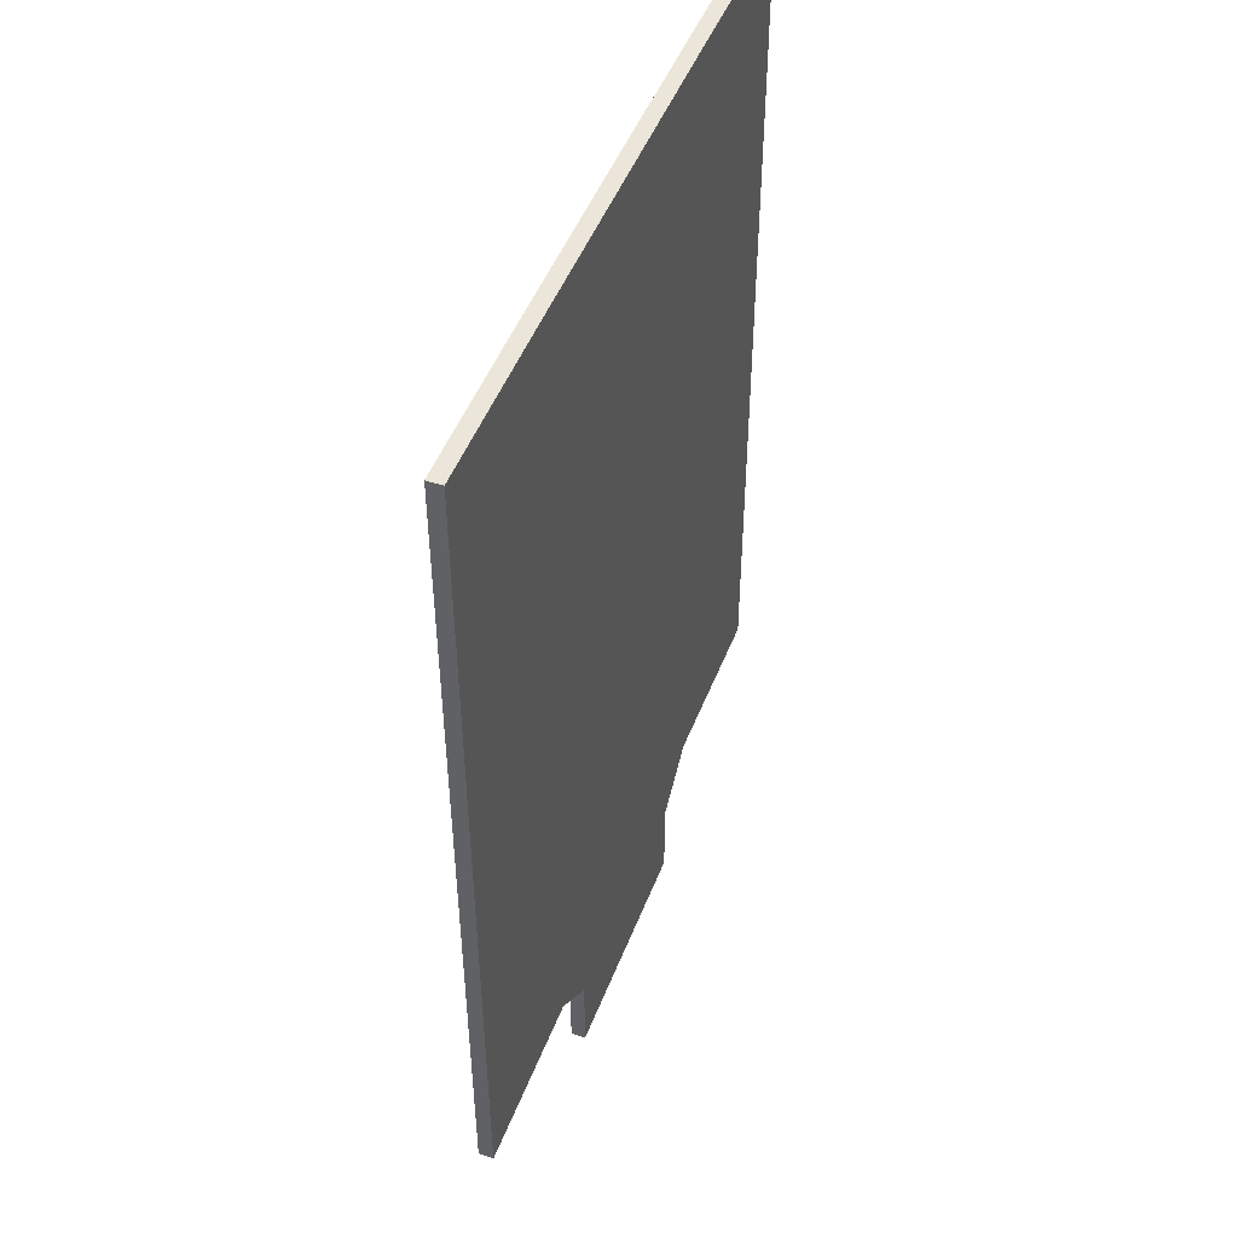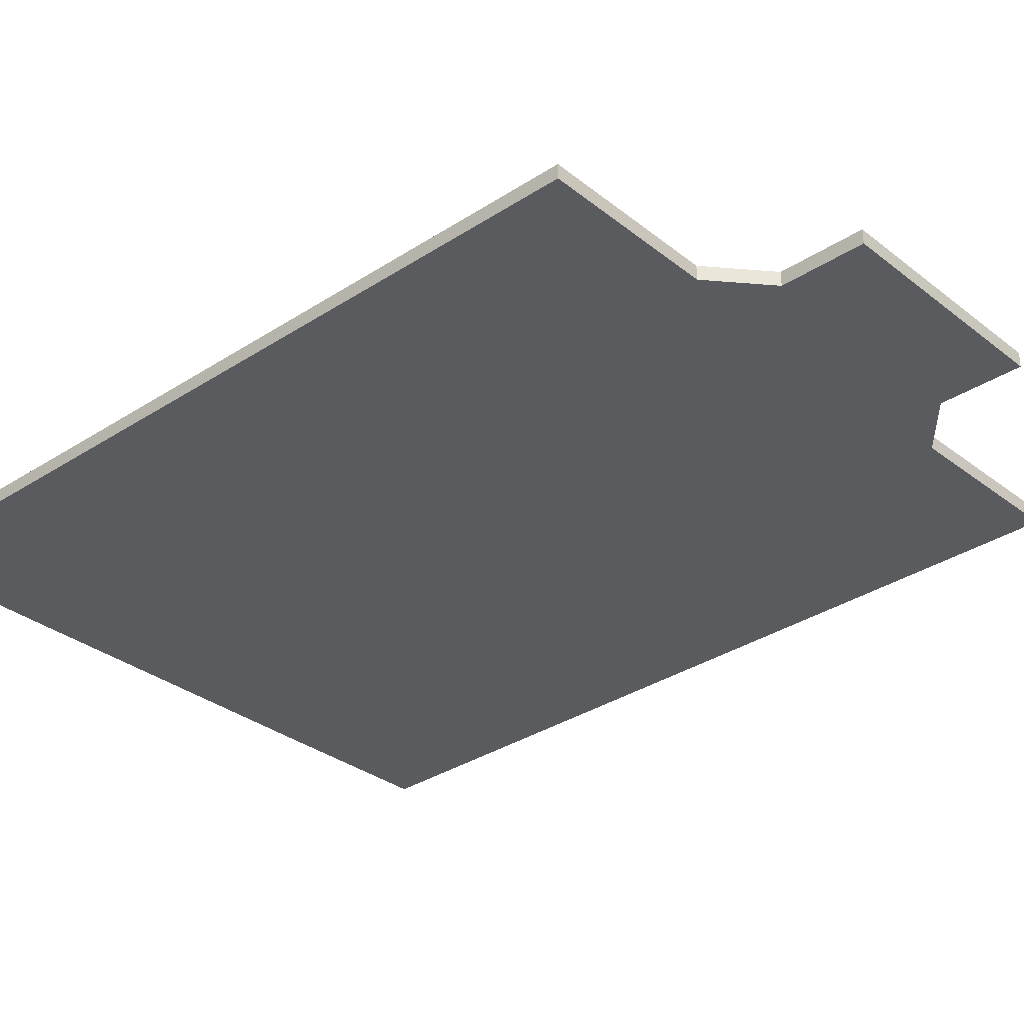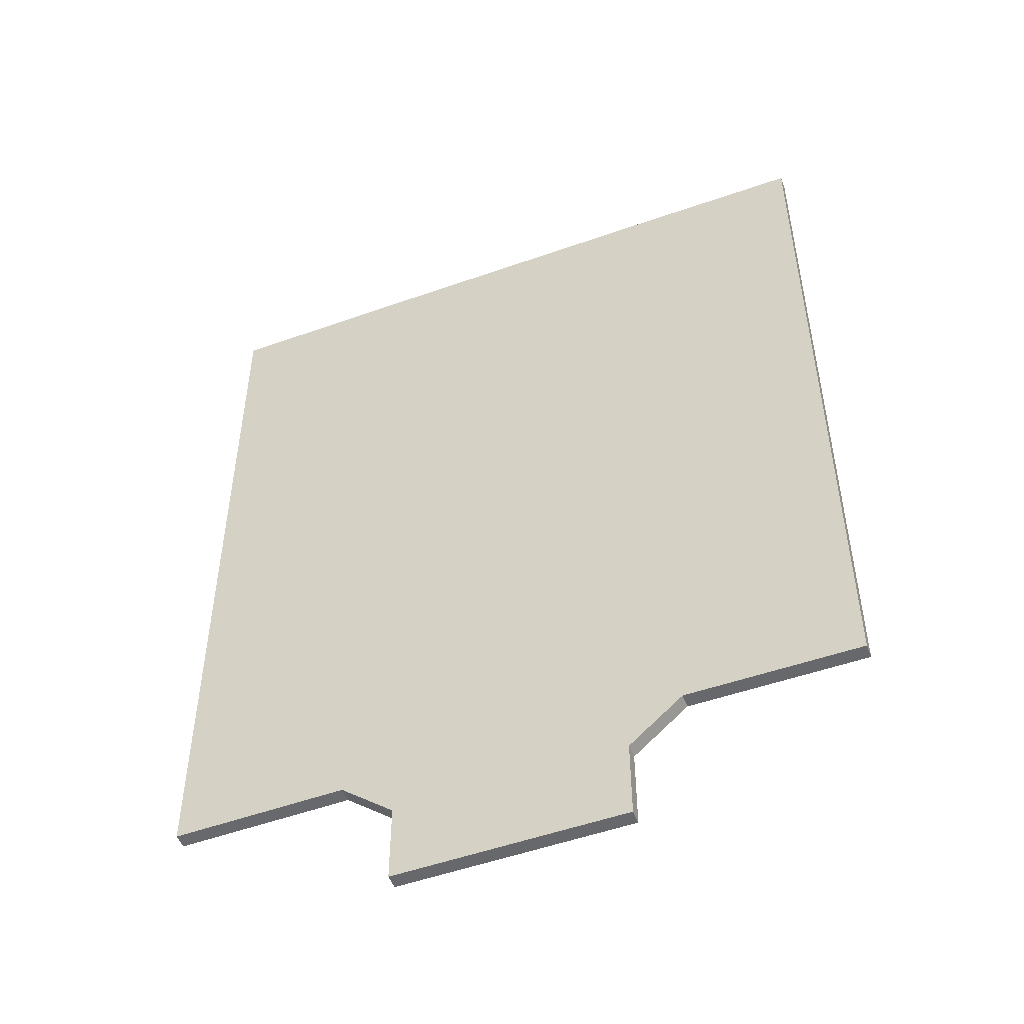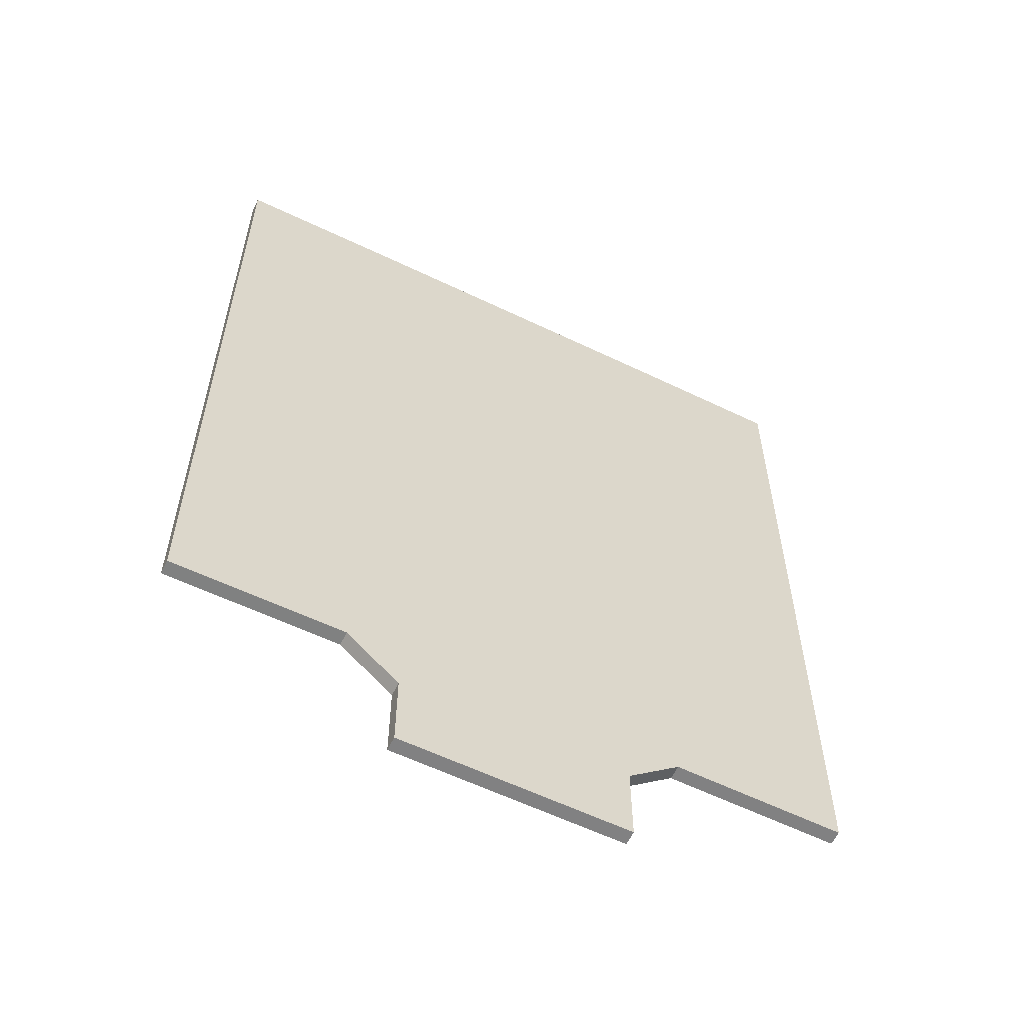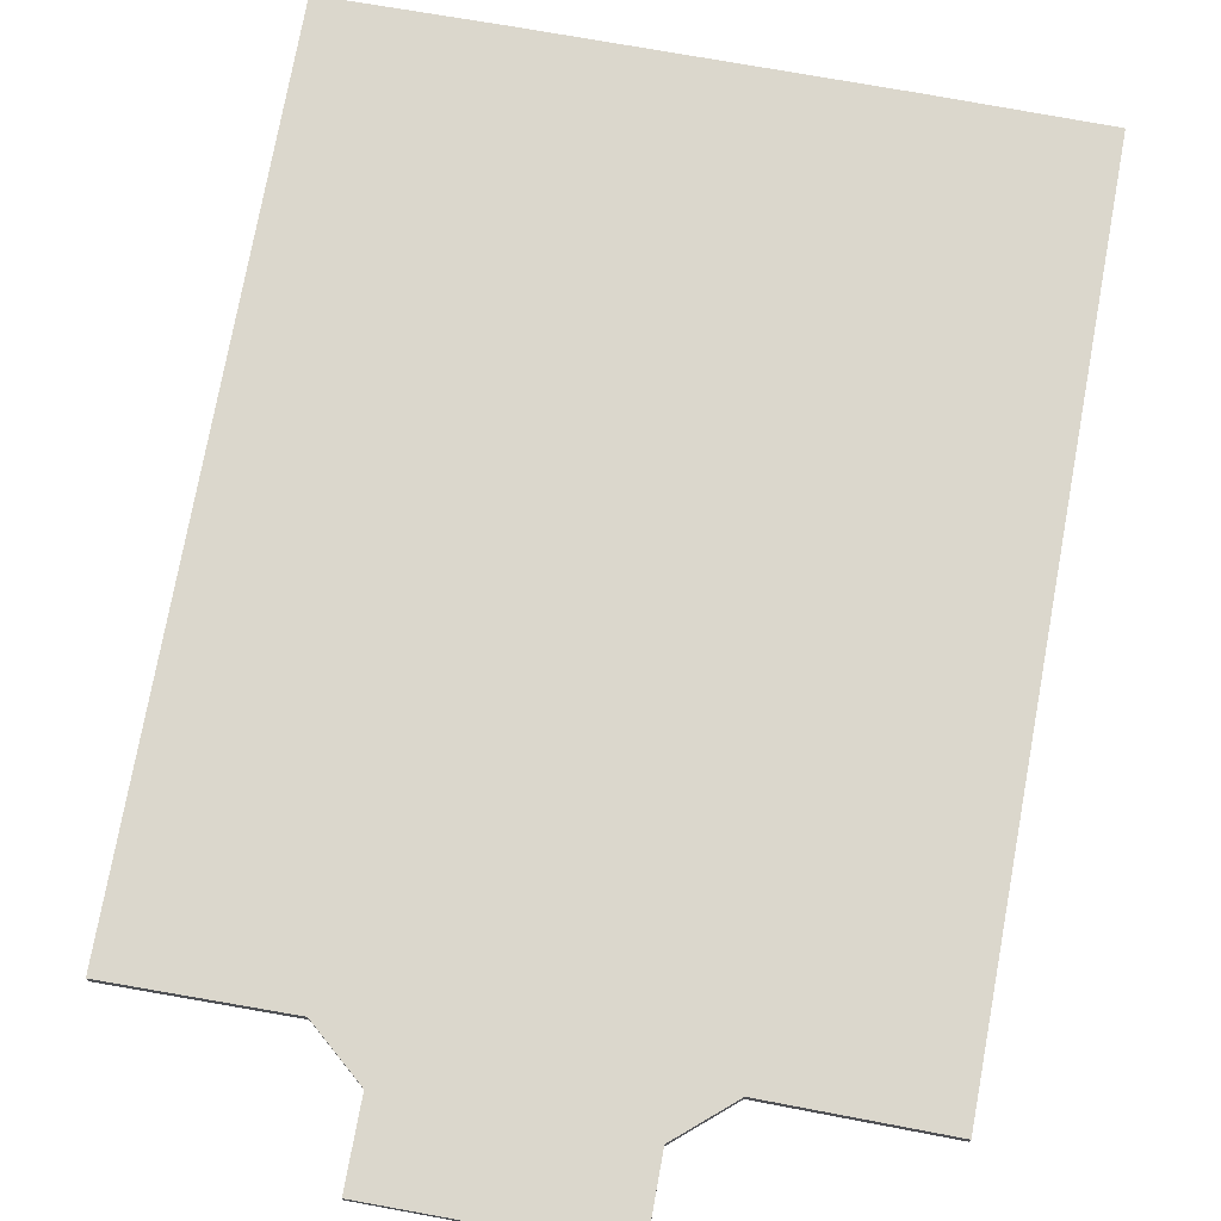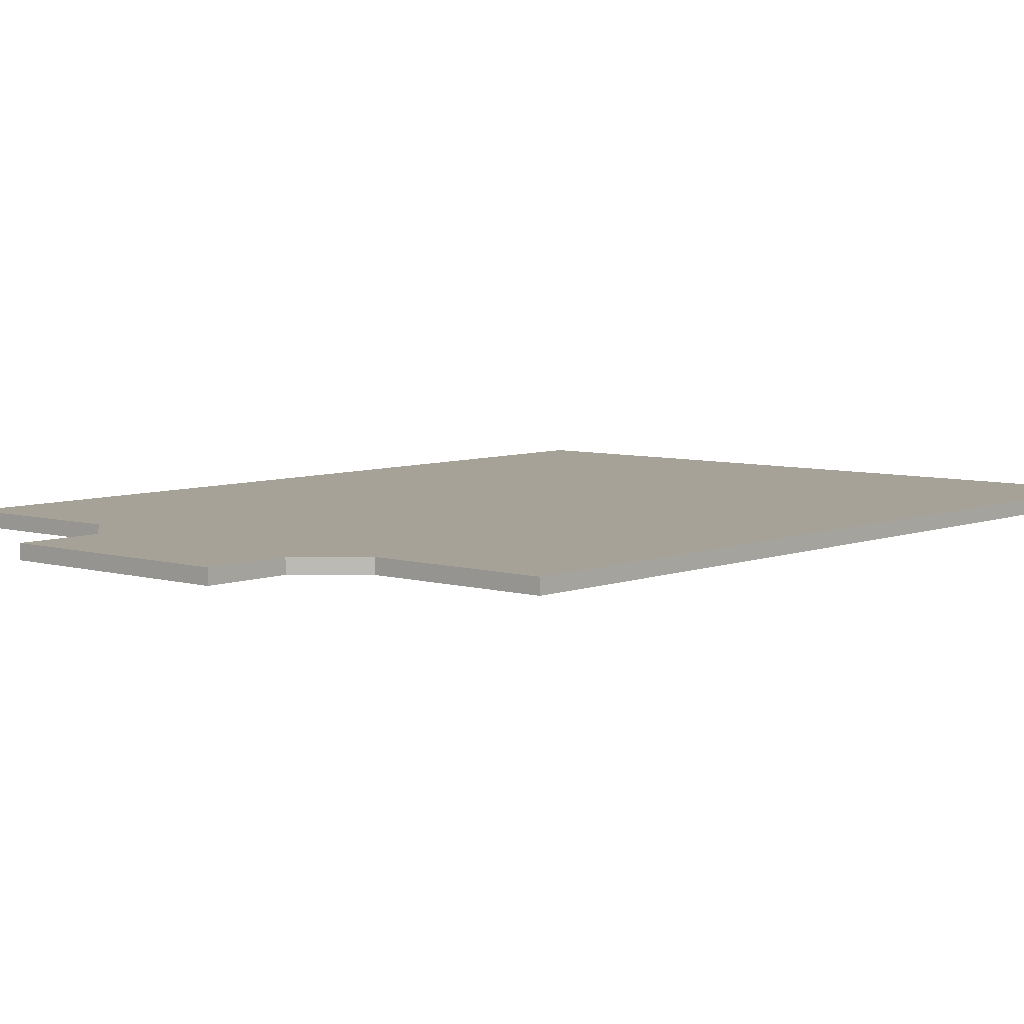
<metadata>
{"format":"obj","ext":"obj","renderer":"f3d","projection":"perspective","resolution":1024,"background":"white","views":[{"elev":47.5,"azim":-69.6,"up":"+Z"},{"elev":-32.2,"azim":132.6,"up":"+Y"},{"elev":-52.5,"azim":-159.2,"up":"+Z"},{"elev":-60.4,"azim":-26.1,"up":"+Z"},{"elev":73.2,"azim":-169.7,"up":"+Y"},{"elev":6.4,"azim":-139.1,"up":"+Y"}]}
</metadata>
<code>
o Floor
g Floor
v 3.024 -0.25 17
v -3.024 -0.25 17
v 3.024 0 17
v -3.024 0 17
v -2 -0.25 0
v 2 -0.25 0
v -2 0 0
v 2 0 0
v -2 -0.25 1.431
v -2 0 1.431
v 2 -0.25 1.431
v 2 0 1.431
v -6.004 -0.25 11.98
v -5.93 -0.25 2.206
v -5.93 0 2.206
v -6.004 0 11.98
v -2.93 -0.25 2.229
v -2.93 0 2.229
v 6.004 -0.25 11.98
v 6.004 0 11.98
v 5.93 0 2.206
v 5.93 -0.25 2.206
v 2.93 0 2.229
v 2.93 -0.25 2.229
v 3.005 0 12
v -3.005 0 12
v -3.005 -0.25 12
v 3.005 -0.25 12
v -6.043 0 16.98
v -6.043 -0.25 16.98
v 6.043 -0.25 16.98
v 6.043 0 16.98
f 3 4 2 1
f 7 8 6 5
f 10 7 5 9
f 6 8 12 11
f 10 12 8 7
f 6 11 9 5
f 16 15 14 13
f 18 10 9 17
f 22 21 20 19
f 11 12 23 24
f 18 23 12 10
f 26 25 23 18
f 11 24 17 9
f 24 28 27 17
f 13 14 17 27
f 14 15 18 17
f 29 30 2 4
f 15 16 26 18
f 31 32 3 1
f 20 21 23 25
f 21 22 24 23
f 22 19 28 24
f 29 4 26 16
f 31 1 28 19
f 3 32 20 25
f 32 31 19 20
f 1 2 27 28
f 4 3 25 26
f 2 30 13 27
f 30 29 16 13

</code>
